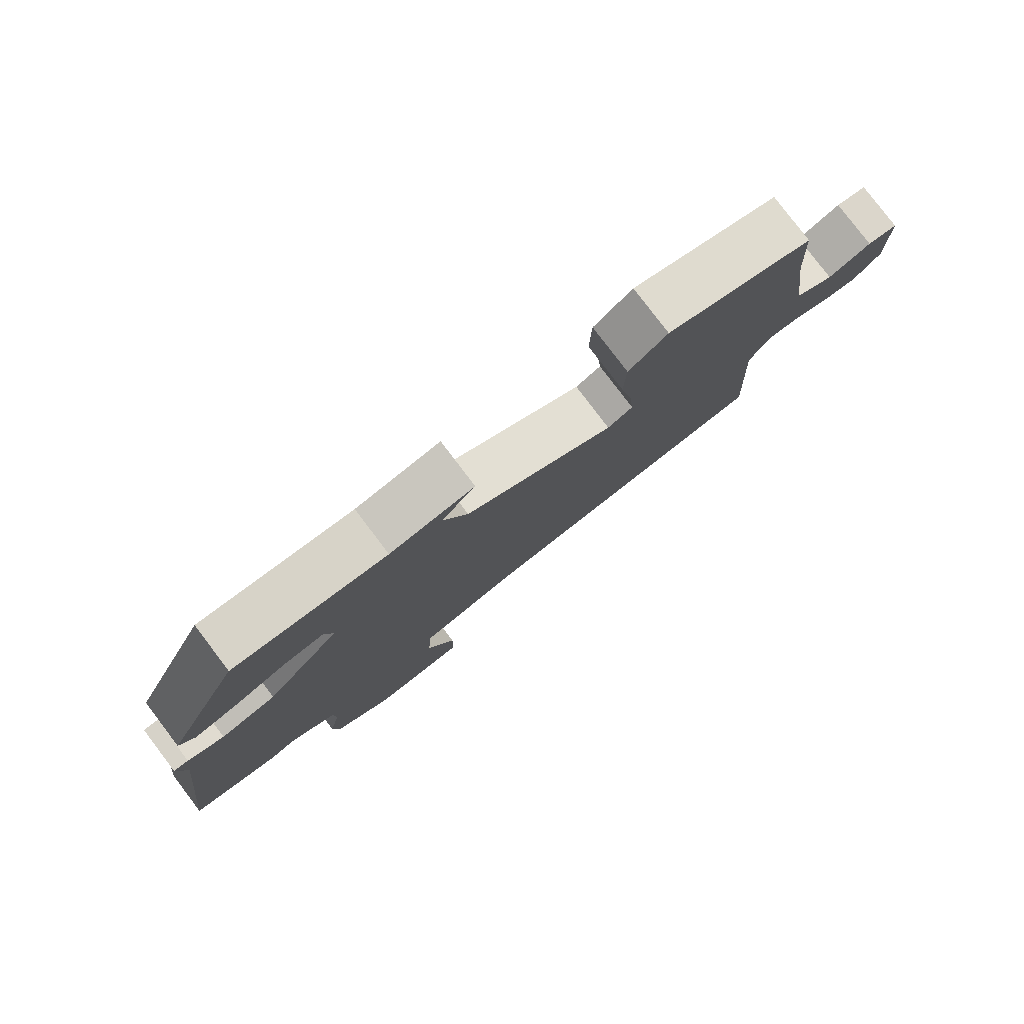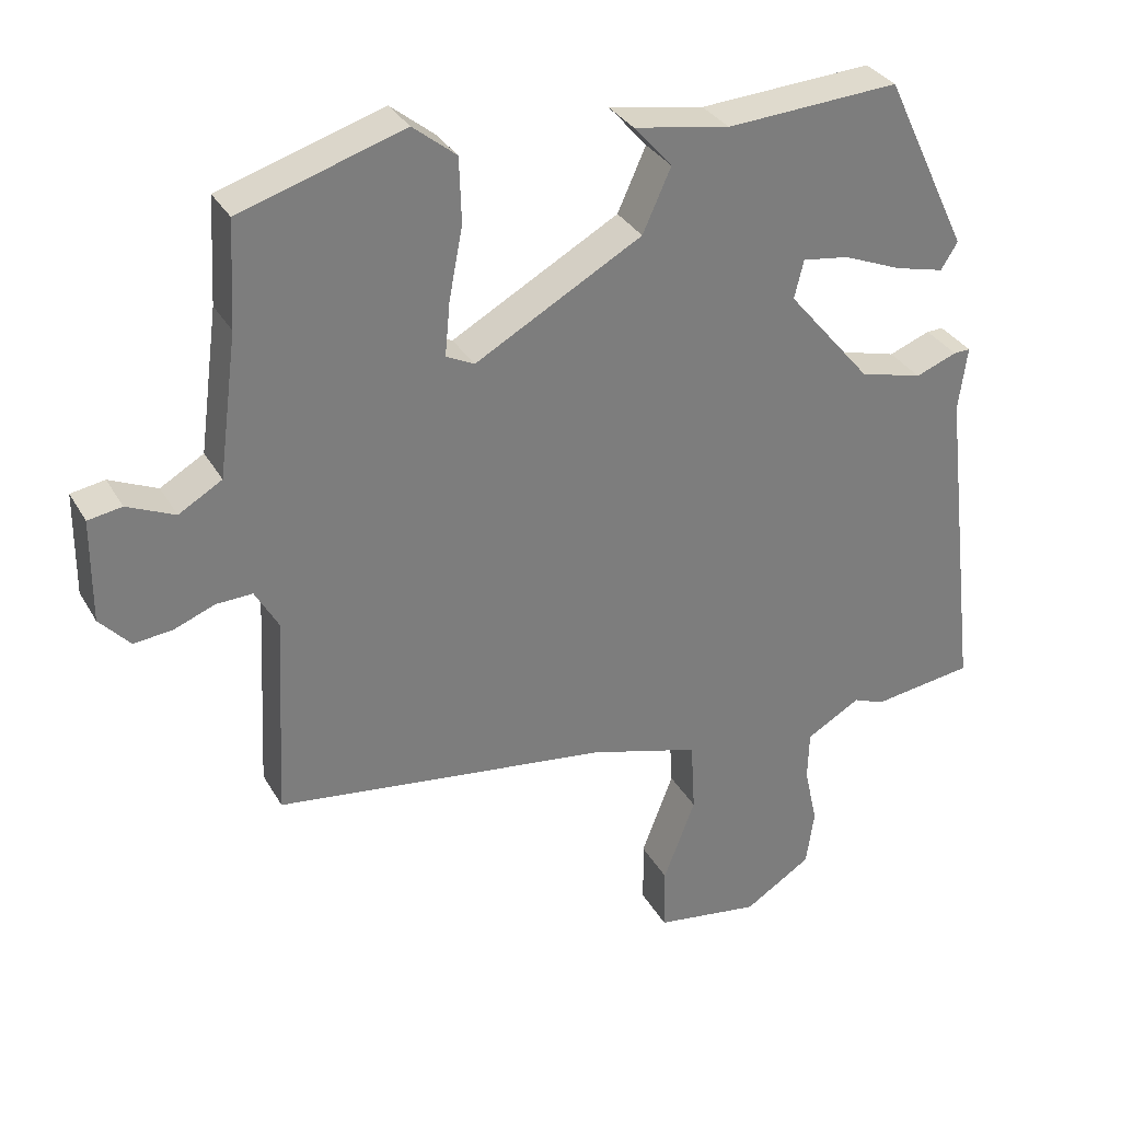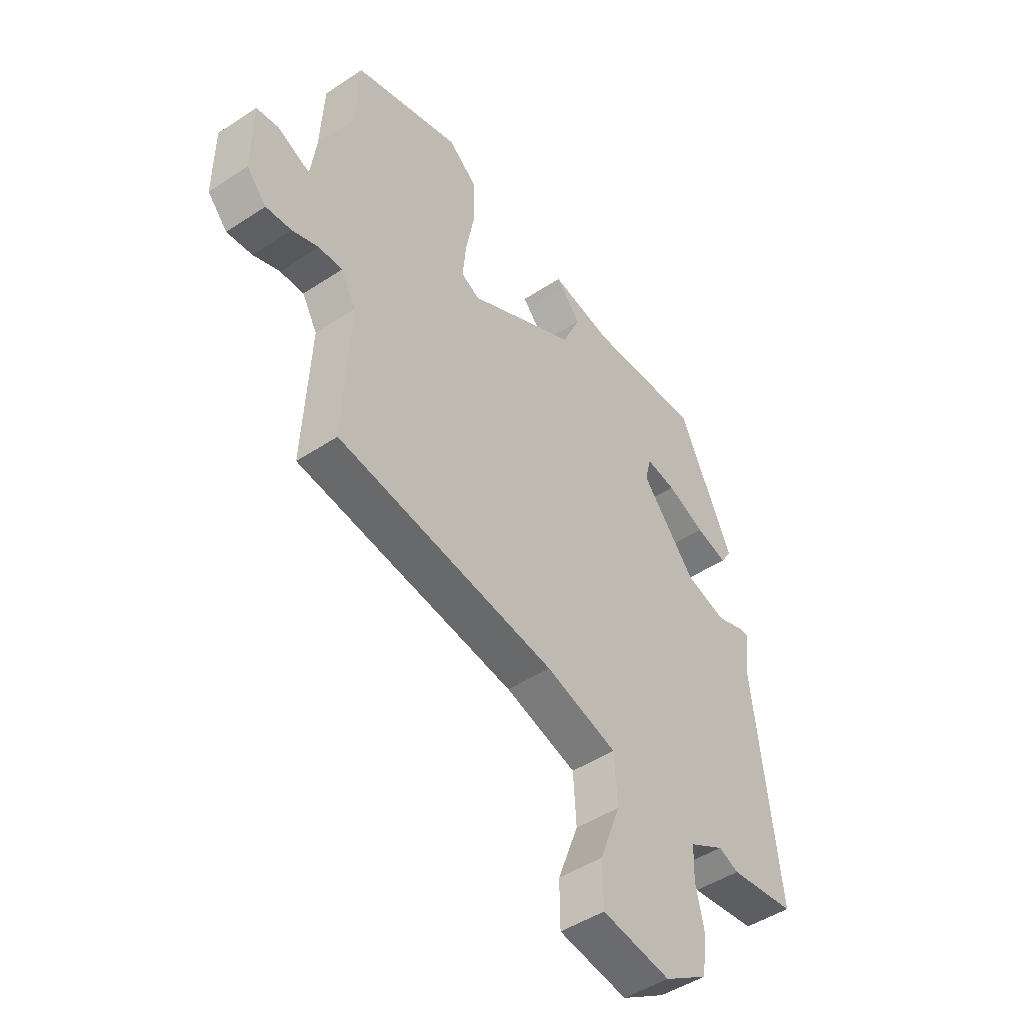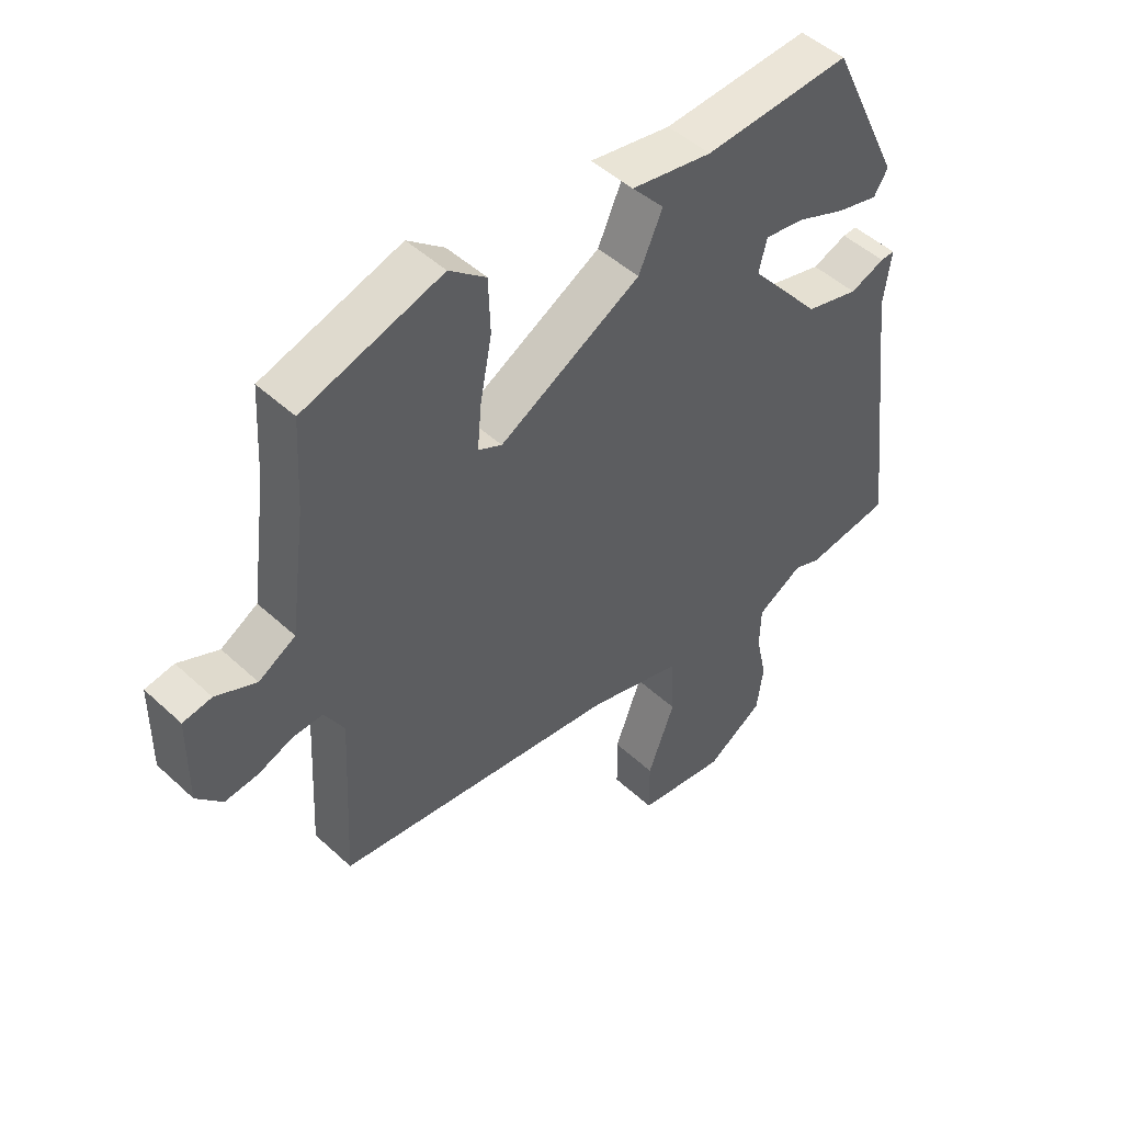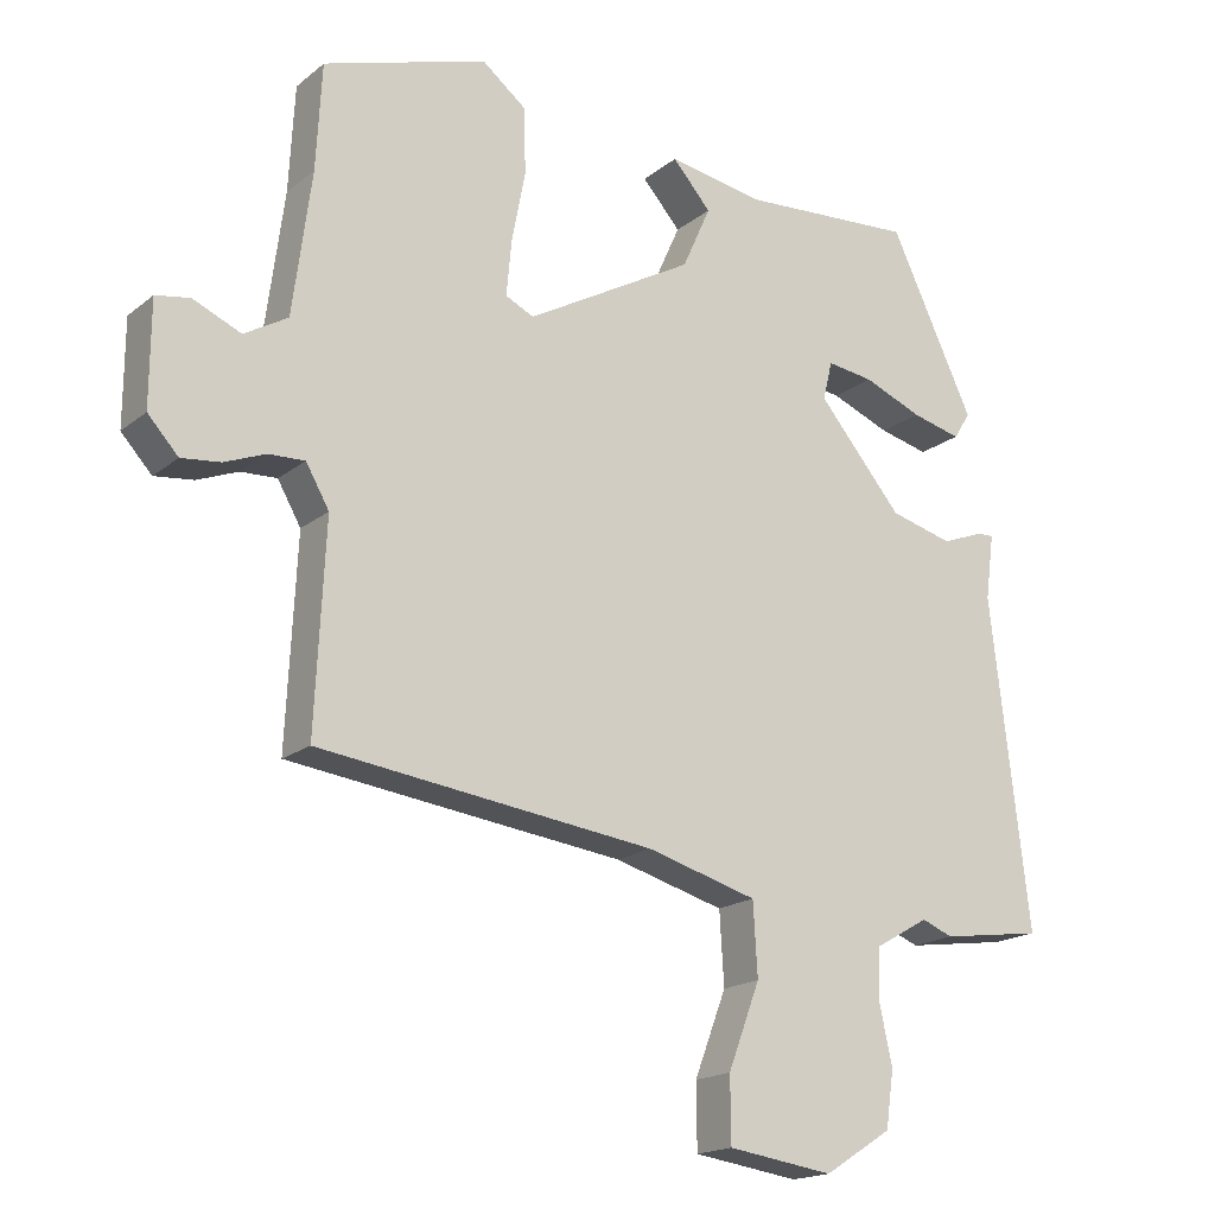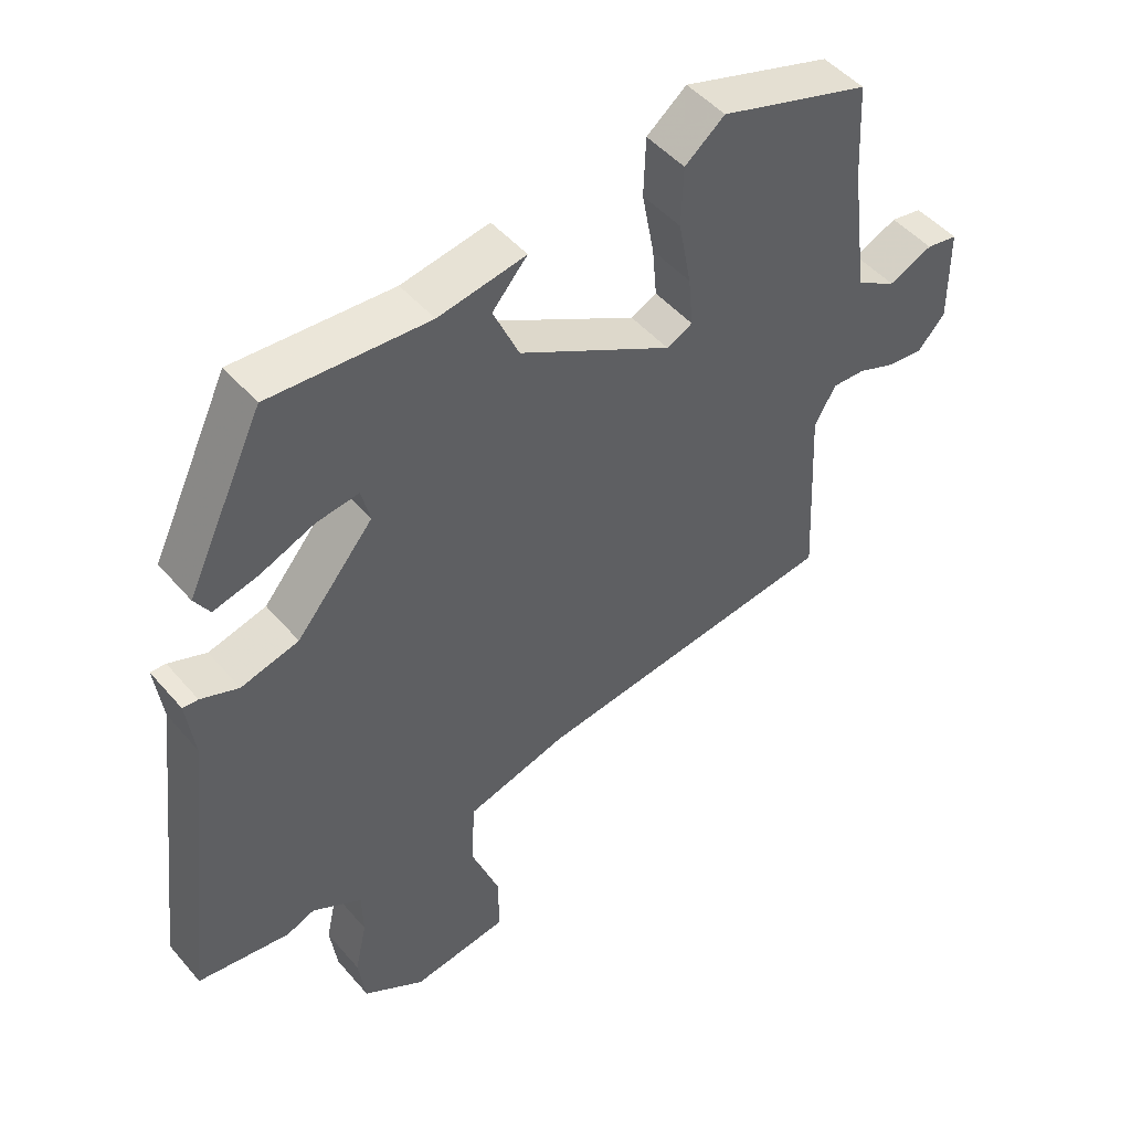
<metadata>
{"format":"obj","ext":"obj","renderer":"f3d","projection":"perspective","resolution":1024,"background":"white","views":[{"elev":80.0,"azim":-37.2,"up":"+Z"},{"elev":32.2,"azim":154.7,"up":"+Z"},{"elev":-47.3,"azim":126.7,"up":"+Z"},{"elev":48.2,"azim":135.9,"up":"+Z"},{"elev":-17.8,"azim":146.3,"up":"+Z"},{"elev":48.3,"azim":-38.5,"up":"+Z"}]}
</metadata>
<code>
v 0.485 0.07 0.461
v 0.493 0.07 0.316
v 0.519 0.07 0.119
v 0.579 0.07 0.084
v 0.645 0.07 0.113
v 0.692 0.07 0.105
v 0.693 0.07 -0.038
v 0.651 0.07 -0.084
v 0.597 0.07 -0.078
v 0.541 0.07 -0.056
v 0.491 0.07 -0.054
v 0.459 0.07 -0.11
v 0.473 0.07 -0.392
v 0.01 0.07 -0.451
v -0.142 0.07 -0.494
v -0.148 0.07 -0.594
v -0.104 0.07 -0.71
v -0.105 0.07 -0.799
v -0.25 0.07 -0.82
v -0.343 0.07 -0.761
v -0.354 0.07 -0.683
v -0.336 0.07 -0.601
v -0.338 0.07 -0.532
v -0.413 0.07 -0.489
v -0.456 0.07 -0.506
v -0.596 0.07 -0.486
v -0.543 0.07 -0.034
v -0.555 0.07 0.056
v -0.532 0.07 0.055
v -0.475 0.07 0.033
v -0.388 0.07 0.056
v -0.272 0.07 0.194
v -0.285 0.07 0.247
v -0.349 0.07 0.238
v -0.43 0.07 0.205
v -0.498 0.07 0.188
v -0.521 0.07 0.225
v -0.405 0.07 0.469
v -0.166 0.07 0.454
v -0.034 0.07 0.477
v -0.045 0.07 0.465
v -0.087 0.07 0.417
v -0.048 0.07 0.33
v 0.183 0.07 0.201
v 0.222 0.07 0.22
v 0.215 0.07 0.295
v 0.196 0.07 0.394
v 0.199 0.07 0.484
v 0.259 0.07 0.532
v 0.485 0 0.461
v 0.493 0 0.316
v 0.519 0 0.119
v 0.579 0 0.084
v 0.645 0 0.113
v 0.692 0 0.105
v 0.693 0 -0.038
v 0.651 0 -0.084
v 0.597 0 -0.078
v 0.541 0 -0.056
v 0.491 0 -0.054
v 0.459 0 -0.11
v 0.473 0 -0.392
v 0.01 0 -0.451
v -0.142 0 -0.494
v -0.148 0 -0.594
v -0.104 0 -0.71
v -0.105 0 -0.799
v -0.25 0 -0.82
v -0.343 0 -0.761
v -0.354 0 -0.683
v -0.336 0 -0.601
v -0.338 0 -0.532
v -0.413 0 -0.489
v -0.456 0 -0.506
v -0.596 0 -0.486
v -0.543 0 -0.034
v -0.555 0 0.056
v -0.532 0 0.055
v -0.475 0 0.033
v -0.388 0 0.056
v -0.272 0 0.194
v -0.285 0 0.247
v -0.349 0 0.238
v -0.43 0 0.205
v -0.498 0 0.188
v -0.521 0 0.225
v -0.405 0 0.469
v -0.166 0 0.454
v -0.034 0 0.477
v -0.045 0 0.465
v -0.087 0 0.417
v -0.048 0 0.33
v 0.183 0 0.201
v 0.222 0 0.22
v 0.215 0 0.295
v 0.196 0 0.394
v 0.199 0 0.484
v 0.259 0 0.532
f 46 47 48 49
f 45 46 49 1
f 39 40 41
f 39 41 42
f 38 39 42 43
f 34 35 36 37
f 33 34 37 38
f 27 28 29 30
f 27 30 31
f 24 25 26 27
f 23 24 27 31
f 19 20 21 22
f 19 22 23
f 16 17 18 19
f 15 16 19 23
f 14 15 23 31
f 12 13 14 31
f 7 8 9 10
f 7 10 11
f 4 5 6 7
f 3 4 7 11
f 2 3 11 12
f 45 1 2 12
f 33 38 43 44
f 32 33 44
f 12 31 32 44
f 12 44 45
f 98 97 96 95
f 50 98 95 94
f 90 89 88
f 91 90 88
f 92 91 88 87
f 86 85 84 83
f 87 86 83 82
f 79 78 77 76
f 80 79 76
f 76 75 74 73
f 80 76 73 72
f 71 70 69 68
f 72 71 68
f 68 67 66 65
f 72 68 65 64
f 80 72 64 63
f 80 63 62 61
f 59 58 57 56
f 60 59 56
f 56 55 54 53
f 60 56 53 52
f 61 60 52 51
f 61 51 50 94
f 93 92 87 82
f 93 82 81
f 93 81 80 61
f 94 93 61
f 1 50 51 2
f 2 51 52 3
f 3 52 53 4
f 4 53 54 5
f 5 54 55 6
f 6 55 56 7
f 7 56 57 8
f 8 57 58 9
f 9 58 59 10
f 10 59 60 11
f 11 60 61 12
f 12 61 62 13
f 13 62 63 14
f 14 63 64 15
f 15 64 65 16
f 16 65 66 17
f 17 66 67 18
f 18 67 68 19
f 19 68 69 20
f 20 69 70 21
f 21 70 71 22
f 22 71 72 23
f 23 72 73 24
f 24 73 74 25
f 25 74 75 26
f 26 75 76 27
f 27 76 77 28
f 28 77 78 29
f 29 78 79 30
f 30 79 80 31
f 31 80 81 32
f 32 81 82 33
f 33 82 83 34
f 34 83 84 35
f 35 84 85 36
f 36 85 86 37
f 37 86 87 38
f 38 87 88 39
f 39 88 89 40
f 40 89 90 41
f 41 90 91 42
f 42 91 92 43
f 43 92 93 44
f 44 93 94 45
f 45 94 95 46
f 46 95 96 47
f 47 96 97 48
f 48 97 98 49
f 49 98 50 1

</code>
